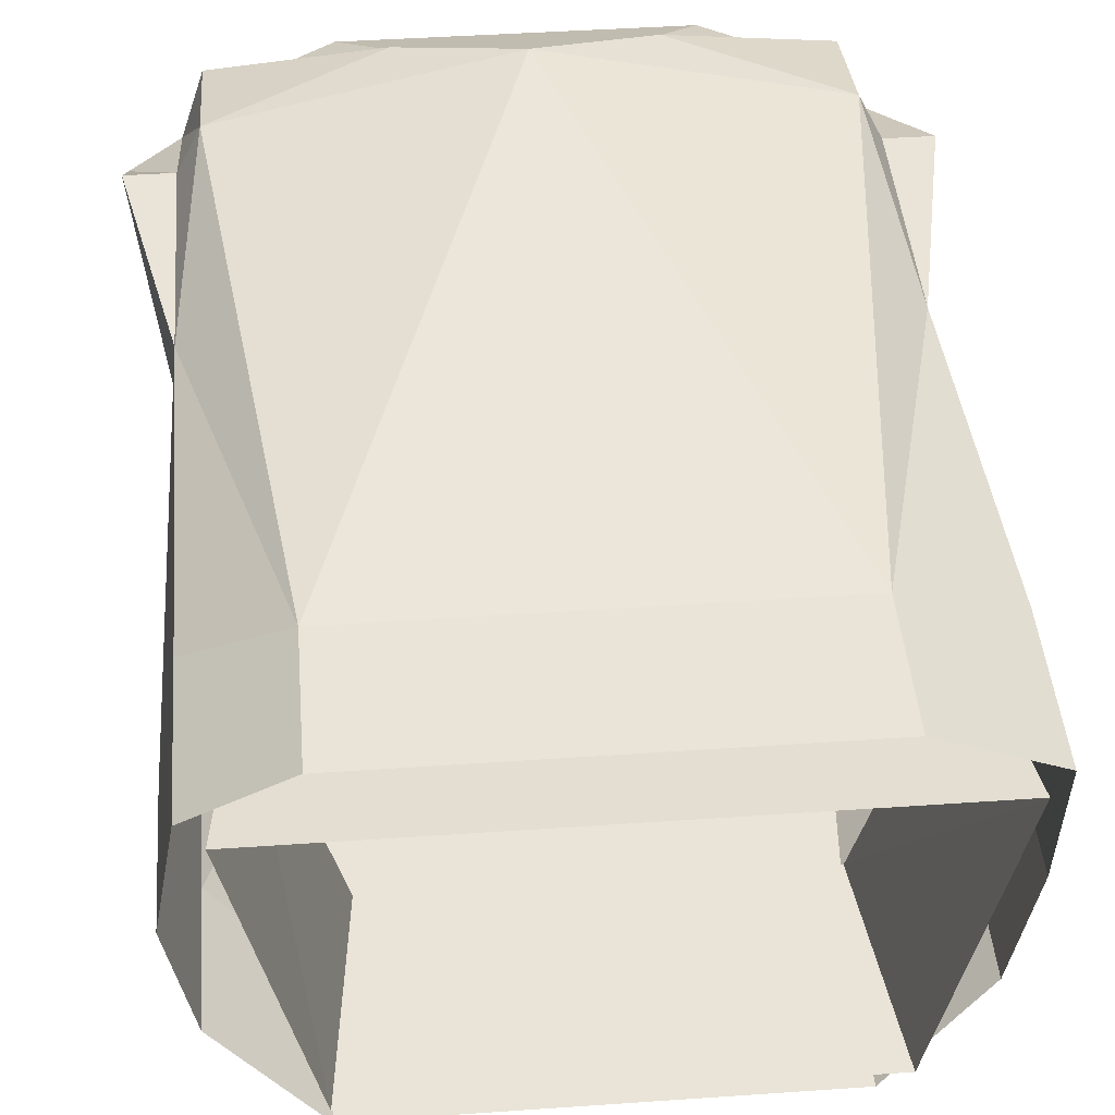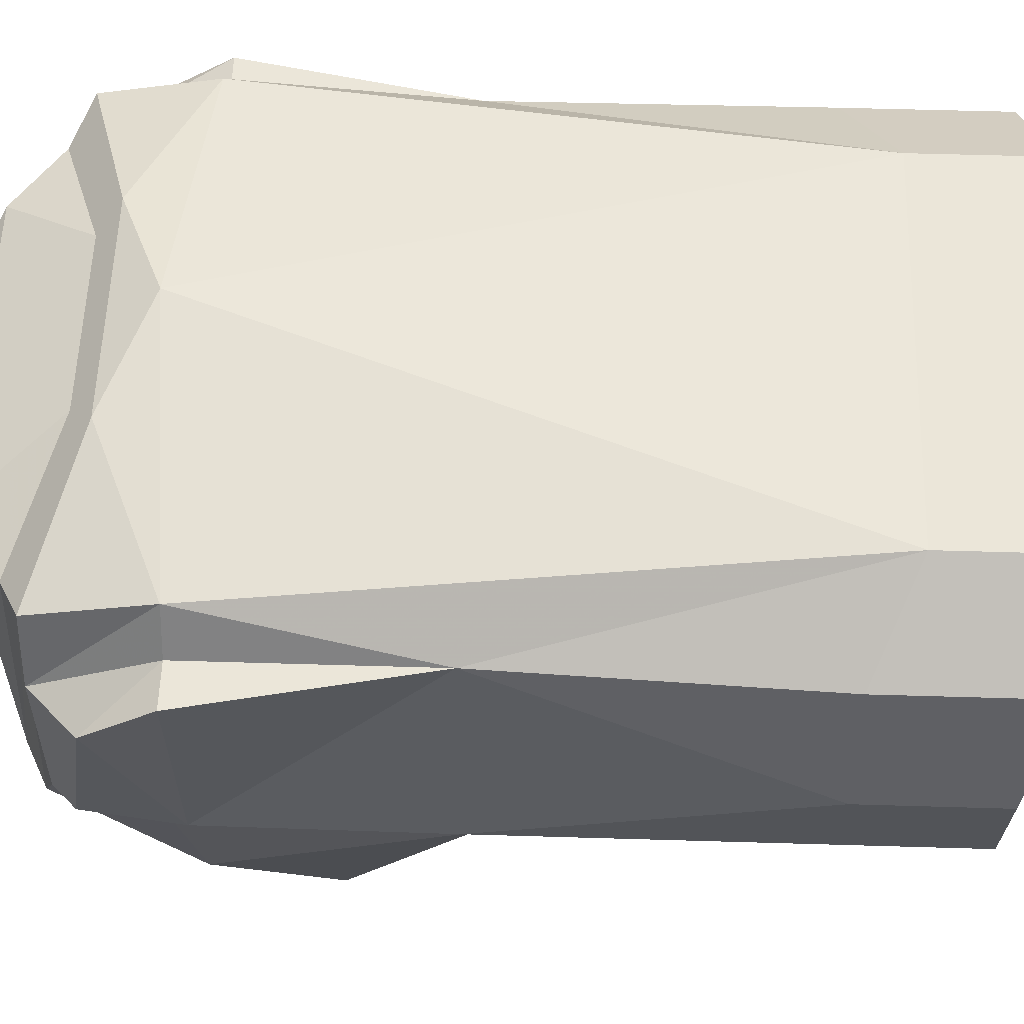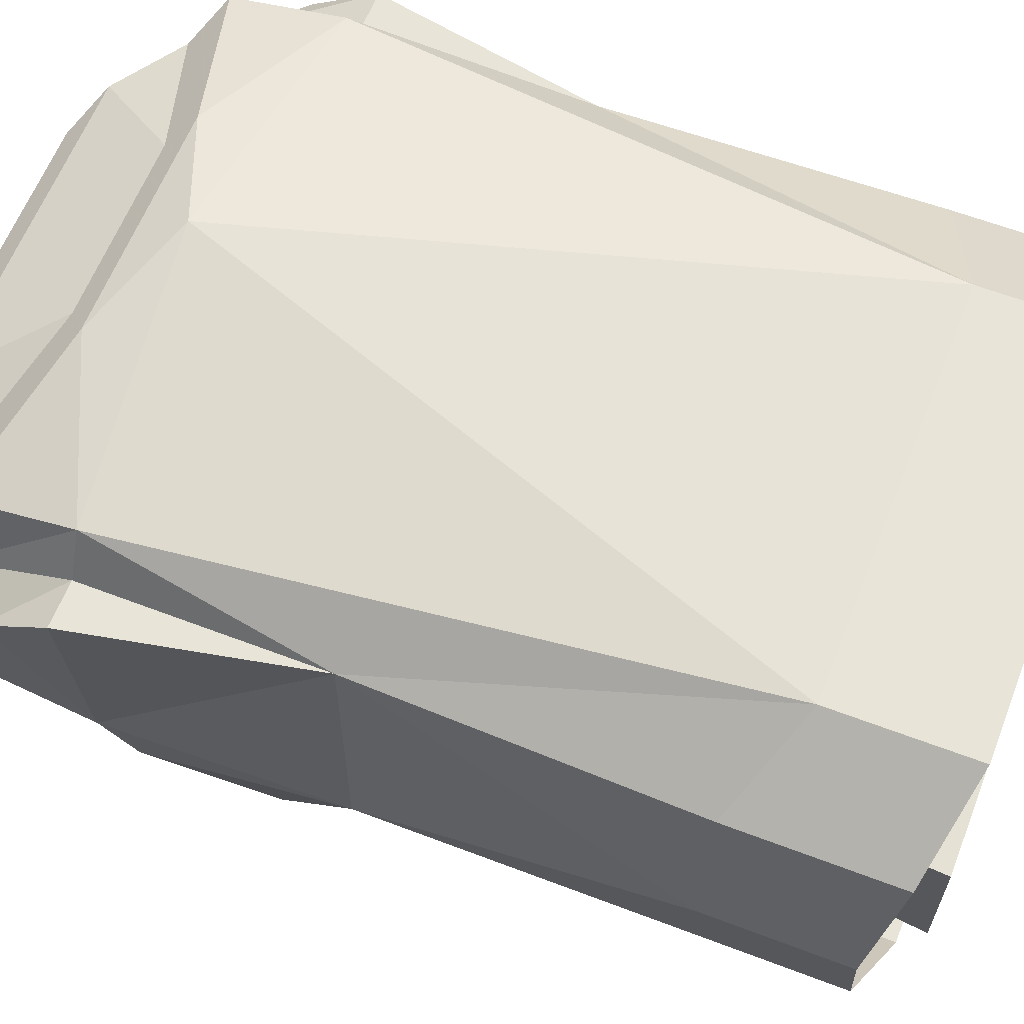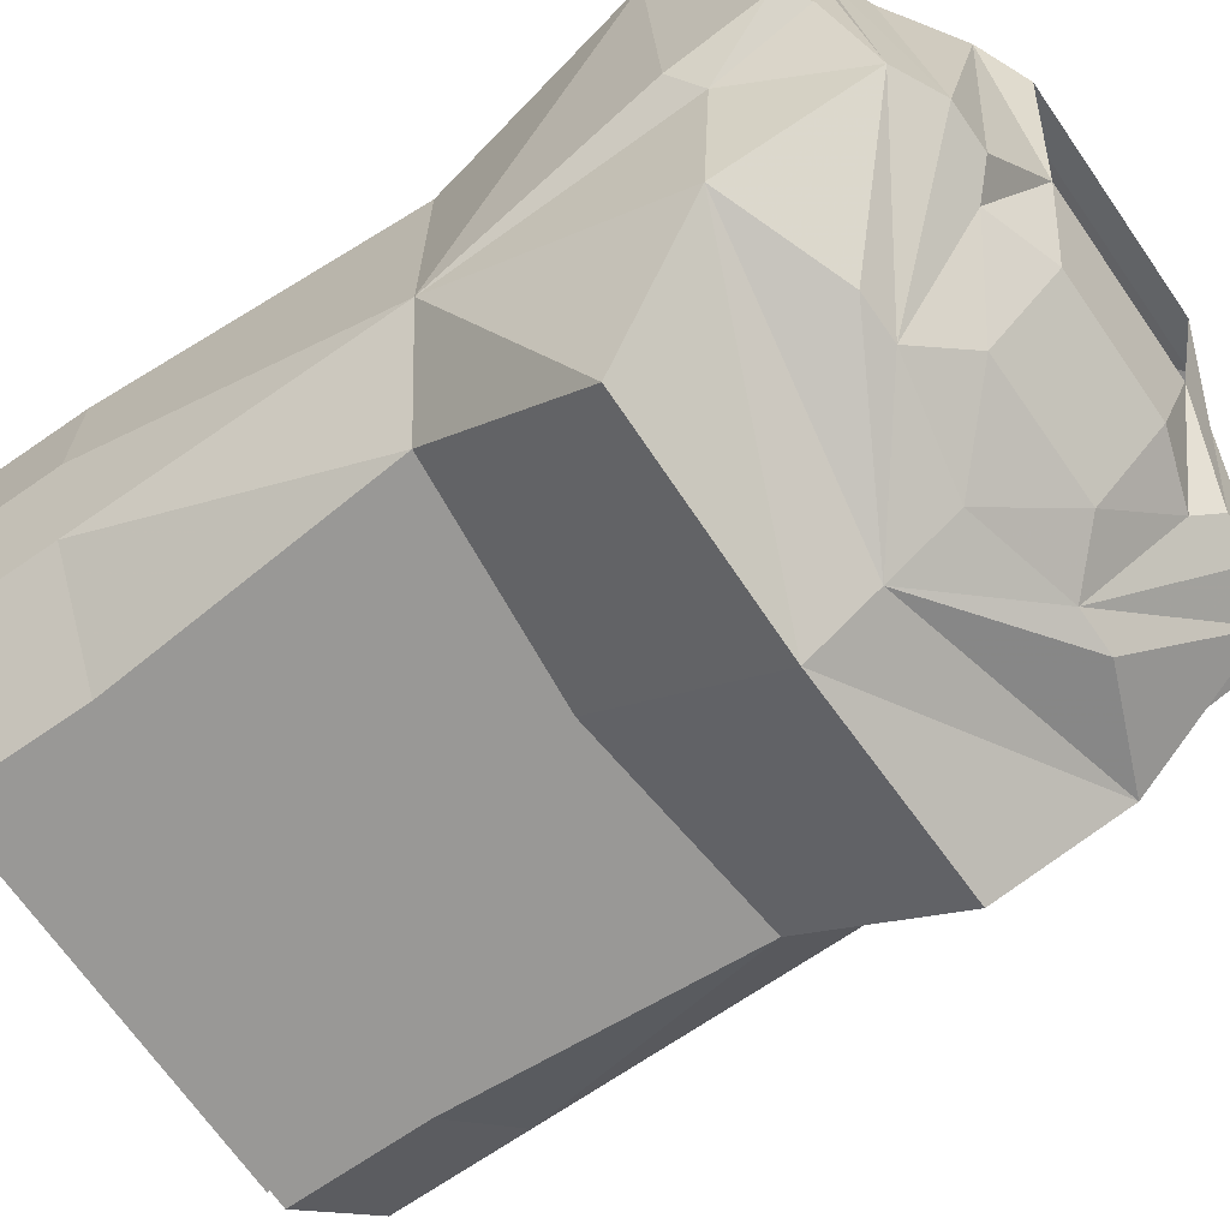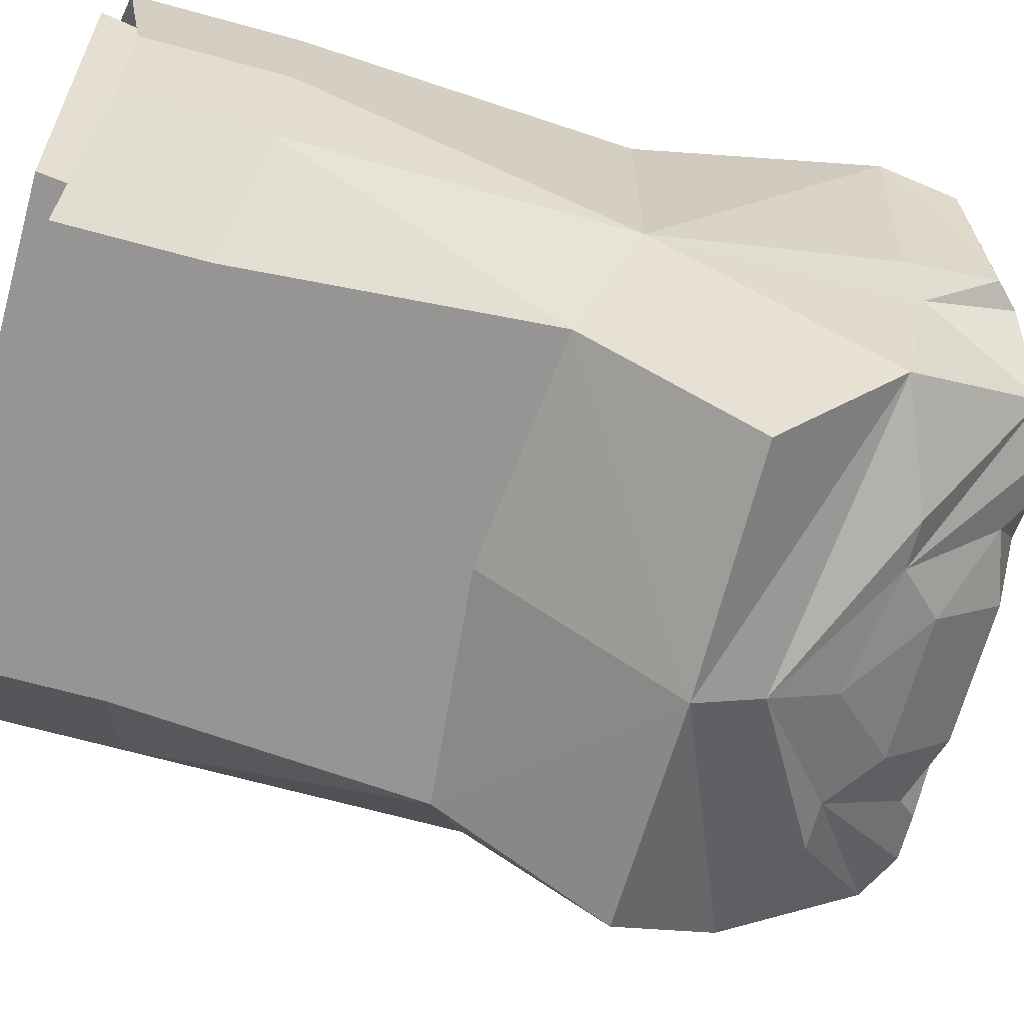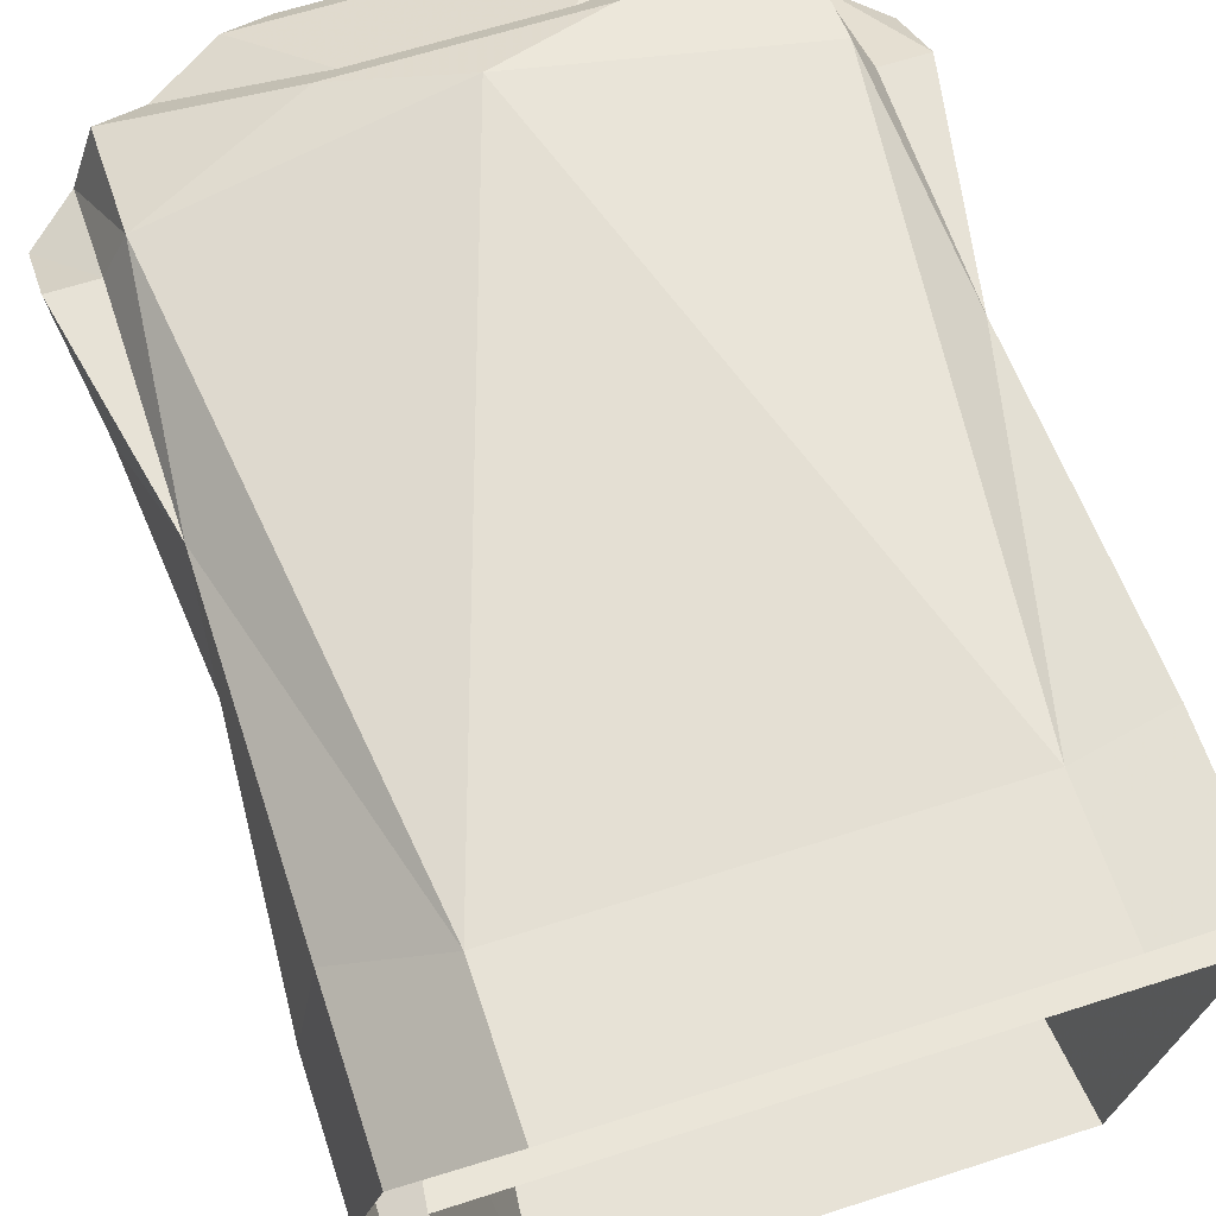
<metadata>
{"format":"obj","ext":"obj","renderer":"f3d","projection":"perspective","resolution":1024,"background":"white","views":[{"elev":43.4,"azim":175.3,"up":"+Z"},{"elev":55.6,"azim":91.8,"up":"+Z"},{"elev":61.3,"azim":111.3,"up":"+Z"},{"elev":-68.6,"azim":-55.2,"up":"+Z"},{"elev":-67.6,"azim":-105.4,"up":"+Z"},{"elev":63.0,"azim":161.8,"up":"+Z"}]}
</metadata>
<code>
v 0 -1.156 -0.1328
v 0 -1.18 -0.1172
v -0.09375 -1.195 -0.08594
v -0.07812 -1.156 -0.125
v -0.07812 -1.102 -0.07812
v 0 -1.094 -0.07812
v 0.07812 -1.102 -0.07812
v 0.07812 -1.156 -0.125
v 0.09375 -1.195 -0.08594
v 0.05469 -1.211 -0.09375
v 0.03906 -1.211 -0.09375
v 0 -1.203 -0.1016
v -0.03906 -1.211 -0.09375
v -0.05469 -1.211 -0.09375
v -0.08594 -1.242 -0.05469
v -0.1016 -1.203 -0.03906
v -0.1016 -1.117 -0.04688
v -0.1016 -1.008 -0.04688
v -0.07031 -1 -0.07812
v 0.07031 -1 -0.07812
v 0.1016 -1.008 -0.04688
v 0.1016 -1.117 -0.04688
v 0.1016 -1.203 -0.03906
v 0.1016 -1.234 -0.02344
v 0.08594 -1.242 -0.05469
v 0.07031 -1.25 -0.05469
v 0.04688 -1.242 -0.0625
v 0.02344 -1.227 -0.08594
v 0 -1.227 -0.08594
v -0.02344 -1.227 -0.08594
v -0.04688 -1.242 -0.0625
v -0.07031 -1.25 -0.05469
v -0.1094 -1.008 -0.007812
v -0.1094 -0.9922 -0.007812
v -0.1016 -0.9922 -0.04688
v -0.07031 -0.9844 -0.07812
v 0.07031 -0.9844 -0.07812
v 0.1016 -0.9922 -0.04688
v 0.1094 -1.008 -0.007812
v 0.1016 -1.117 0.04688
v 0.1094 -1.195 -0.03125
v 0.1094 -1.227 -0.02344
v 0.1016 -1.234 0.03125
v 0.09375 -1.234 0.05469
v 0.07812 -1.242 0.04688
v 0.05469 -1.258 0.04688
v 0.05469 -1.25 -0.05469
v 0.03125 -1.258 -0.02344
v 0.02344 -1.25 -0.0625
v -0.02344 -1.25 -0.0625
v -0.03125 -1.258 -0.02344
v -0.05469 -1.25 -0.05469
v -0.05469 -1.258 0.04688
v -0.07812 -1.242 0.04688
v -0.09375 -1.234 0.05469
v -0.1016 -1.234 0.03125
v -0.1016 -1.234 -0.02344
v -0.1094 -1.227 -0.02344
v -0.1094 -1.195 -0.03125
v -0.1172 -1.195 0.04688
v -0.1016 -1.117 0.04688
v -0.1094 -1.008 0.03906
v -0.1094 -0.9922 0.03906
v -0.1094 -0.9531 0.03906
v -0.1094 -0.9609 -0.007812
v -0.1016 -0.9609 -0.04688
v -0.07031 -0.9531 -0.07812
v 0.07031 -0.9531 -0.07812
v 0.1016 -0.9609 -0.04688
v 0.1094 -0.9922 -0.007812
v 0.1016 -1.008 0.03906
v 0.07031 -0.9922 0.0625
v 0.09375 -1.195 0.0625
v 0.1016 -1.195 0.04688
v 0.1172 -1.195 0.04688
v 0.1172 -1.219 0.03125
v 0.03906 -1.219 0.07031
v 0.03125 -1.227 0.0625
v -0.03906 -1.266 0.03906
v 0.03906 -1.266 0.03906
v -0.07031 -0.9922 0.0625
v 0 -1.203 0.07812
v -0.03906 -1.219 0.07031
v -0.03125 -1.227 0.0625
v -0.09375 -1.195 0.0625
v -0.1016 -1.195 0.04688
v -0.1172 -1.219 0.03125
v -0.07031 -0.9766 0.0625
v -0.07031 -0.9453 0.0625
v 0.07031 -0.9766 0.0625
v 0.07031 -0.9453 0.0625
v 0.1016 -0.9922 0.03906
v 0.1016 -0.9531 0.03906
v 0.1094 -0.9609 -0.007812
v 0.08594 -1.008 0.03125
v 0.0625 -1.016 -0.0625
v 0.07031 -0.9453 -0.0625
v 0.09375 -0.9453 0.03906
v -0.09375 -1.008 0.03125
v -0.1016 -0.9453 0.03906
v -0.07031 -1.016 -0.0625
v -0.07812 -0.9453 -0.0625
f 1 2 3
f 1 3 4
f 1 4 5
f 1 5 6
f 1 6 7
f 1 7 8
f 1 8 9
f 1 9 2
f 2 9 10
f 2 14 3
f 3 14 15
f 3 15 16
f 3 16 17
f 3 17 4
f 4 17 5
f 5 17 18
f 5 18 19
f 5 19 6
f 6 19 20
f 6 20 7
f 7 20 21
f 7 21 22
f 7 22 8
f 8 22 9
f 9 22 23
f 9 23 24
f 9 24 25
f 9 25 10
f 17 33 18
f 21 39 22
f 22 39 40
f 22 40 41
f 24 43 44
f 24 44 25
f 15 55 56
f 15 56 57
f 15 57 16
f 17 59 60
f 17 60 61
f 17 61 33
f 33 61 62
f 39 71 40
f 40 71 72
f 40 72 73
f 40 73 74
f 40 75 41
f 41 75 76
f 41 76 42
f 43 74 73
f 43 73 44
f 44 73 77
f 72 81 82
f 72 82 73
f 73 82 77
f 77 82 83
f 55 83 85
f 55 85 56
f 56 85 86
f 58 87 60
f 58 60 59
f 82 81 85
f 82 85 83
f 61 81 62
f 61 85 81
f 85 61 86
f 2 10 11
f 2 11 12
f 2 12 13
f 2 13 14
f 10 25 11
f 11 25 26
f 13 32 15
f 13 15 14
f 18 33 34
f 18 34 35
f 18 35 19
f 19 35 36
f 19 36 20
f 20 36 37
f 20 37 21
f 21 37 38
f 21 38 39
f 22 41 23
f 23 41 24
f 24 41 42
f 24 42 43
f 25 44 26
f 26 44 45
f 27 47 48
f 27 48 49
f 27 49 28
f 28 49 29
f 29 50 30
f 30 50 31
f 31 50 51
f 31 51 52
f 32 54 55
f 32 55 15
f 16 57 58
f 16 58 59
f 16 59 17
f 33 62 63
f 33 63 34
f 38 70 39
f 39 70 71
f 40 74 75
f 42 76 43
f 43 76 74
f 44 77 45
f 45 77 78
f 46 53 79
f 46 79 80
f 46 80 47
f 47 80 48
f 77 83 84
f 77 84 78
f 54 84 55
f 55 84 83
f 56 86 60
f 56 60 87
f 56 87 57
f 57 87 58
f 62 81 88
f 62 88 63
f 86 61 60
f 53 52 51
f 53 51 79
f 76 75 74
f 81 72 90
f 81 90 88
f 71 70 92
f 71 92 72
f 72 92 90
f 11 26 27
f 11 27 28
f 11 28 12
f 12 28 29
f 12 29 30
f 12 30 13
f 13 30 31
f 13 31 32
f 26 45 46
f 26 46 47
f 26 47 27
f 31 52 32
f 32 52 53
f 32 53 54
f 34 63 64
f 34 64 65
f 34 65 35
f 35 65 66
f 35 66 36
f 36 66 67
f 36 67 37
f 37 67 68
f 37 68 38
f 38 68 69
f 38 69 70
f 45 78 46
f 46 78 53
f 78 84 53
f 53 84 54
f 63 88 89
f 63 89 64
f 88 90 91
f 88 91 89
f 90 92 93
f 90 93 91
f 92 70 94
f 92 94 93
f 70 69 94
f 29 49 50
f 48 51 50
f 48 50 49
f 95 96 97
f 95 97 98
f 95 98 99
f 99 98 100
f 99 100 101
f 101 100 102
f 101 102 96
f 96 102 97

</code>
